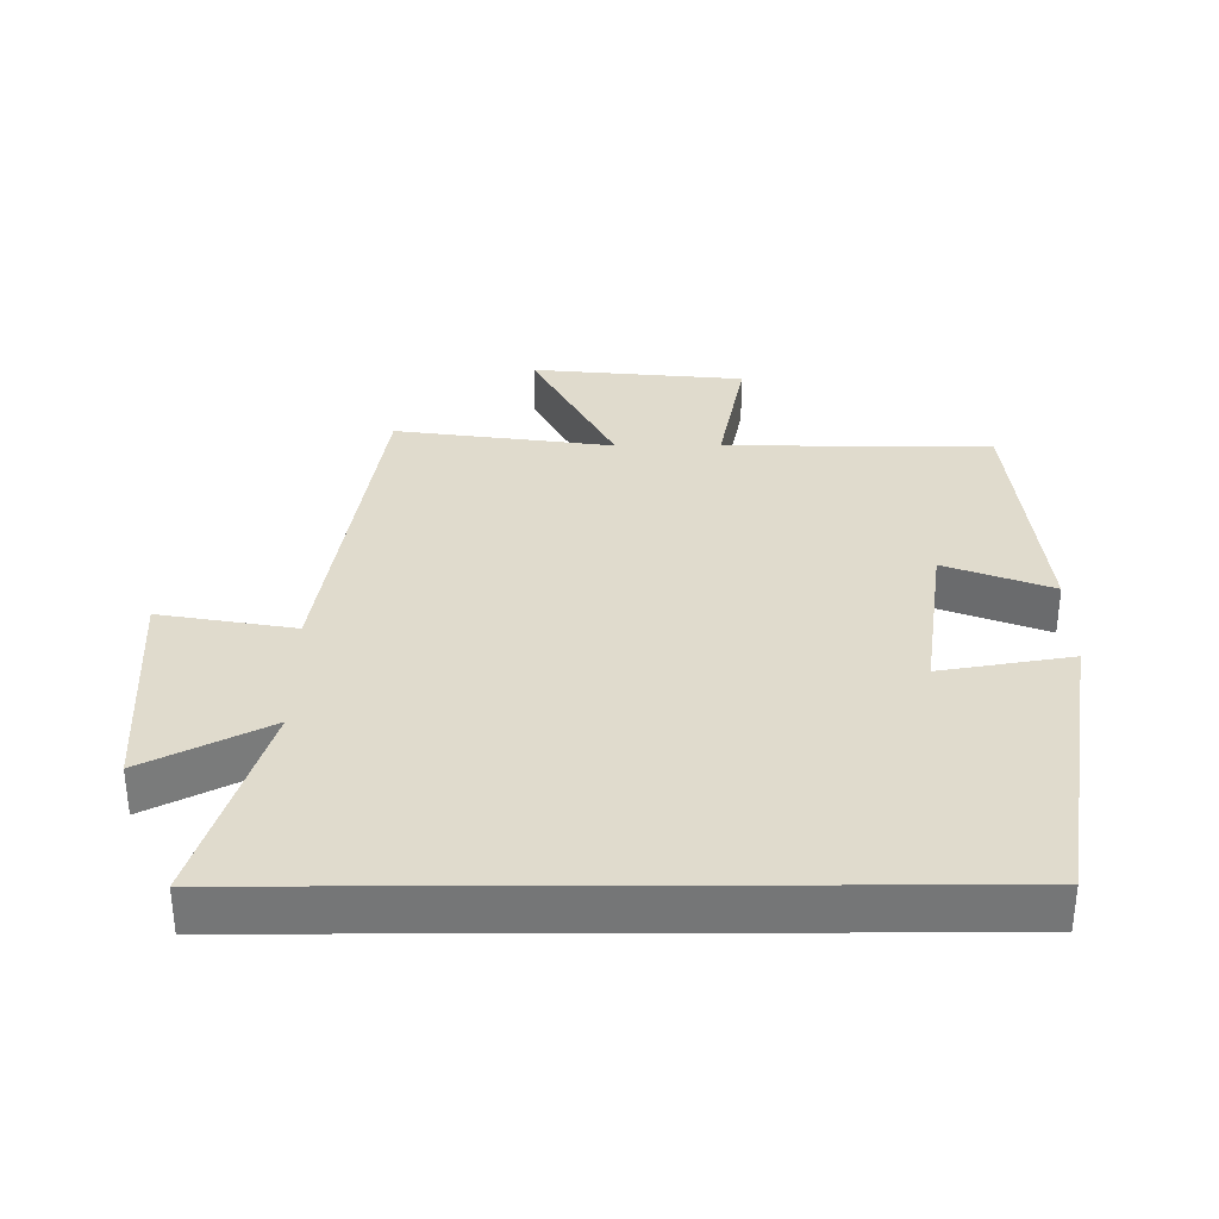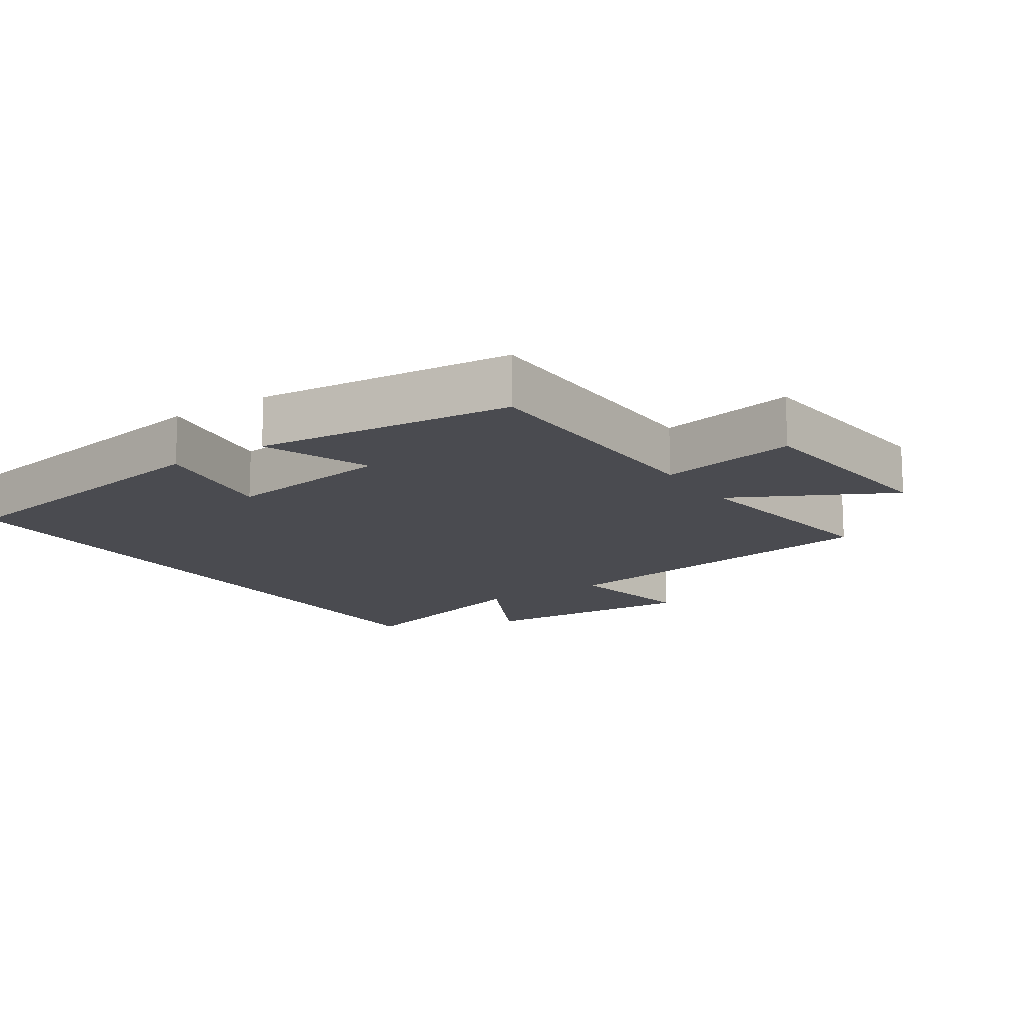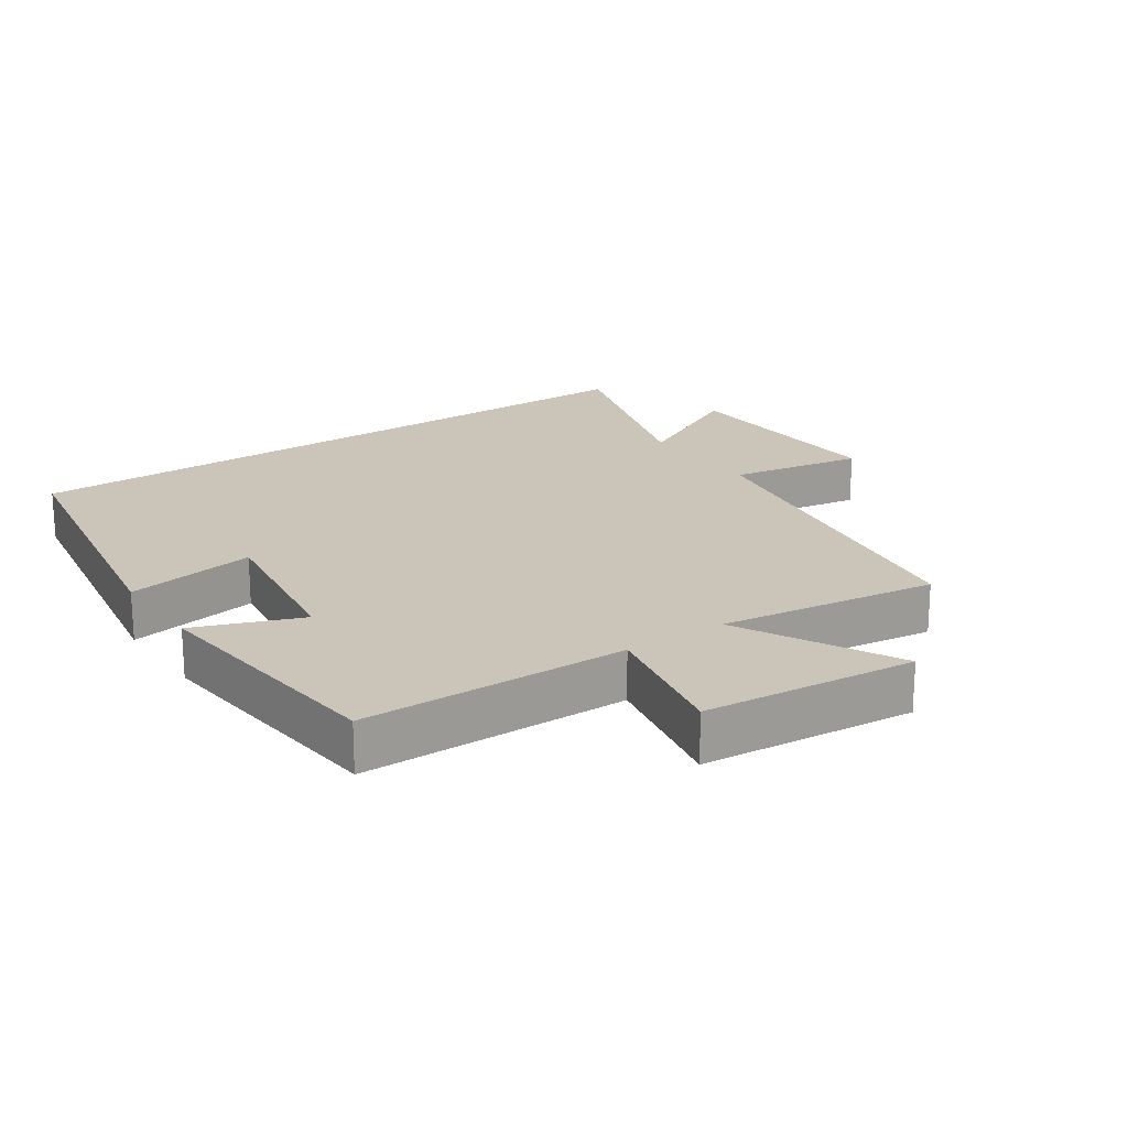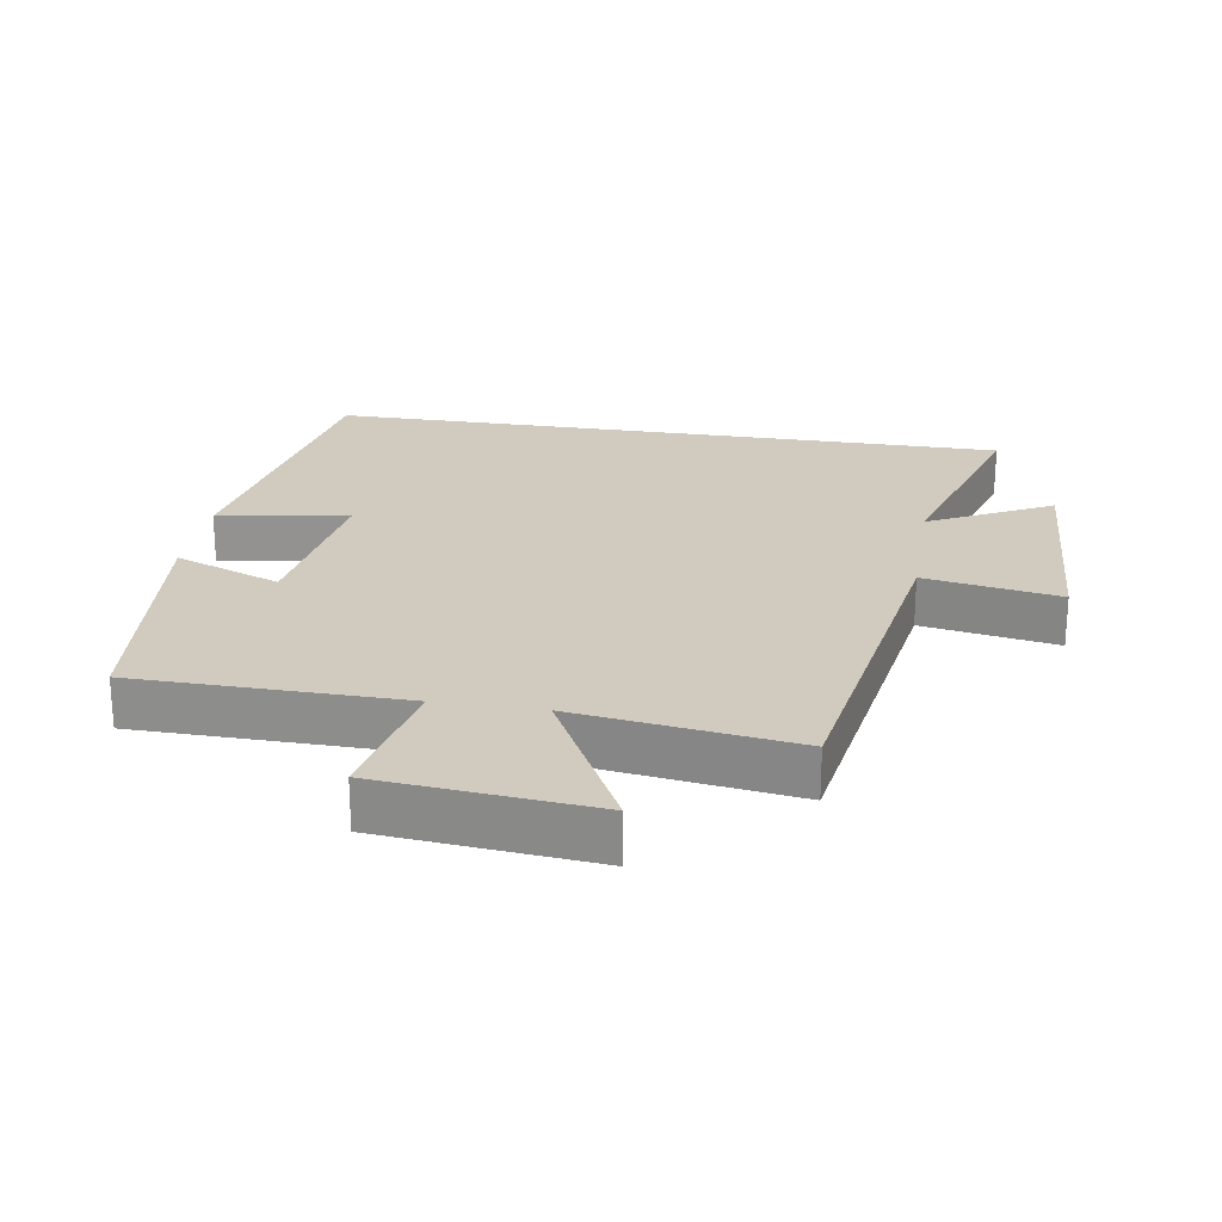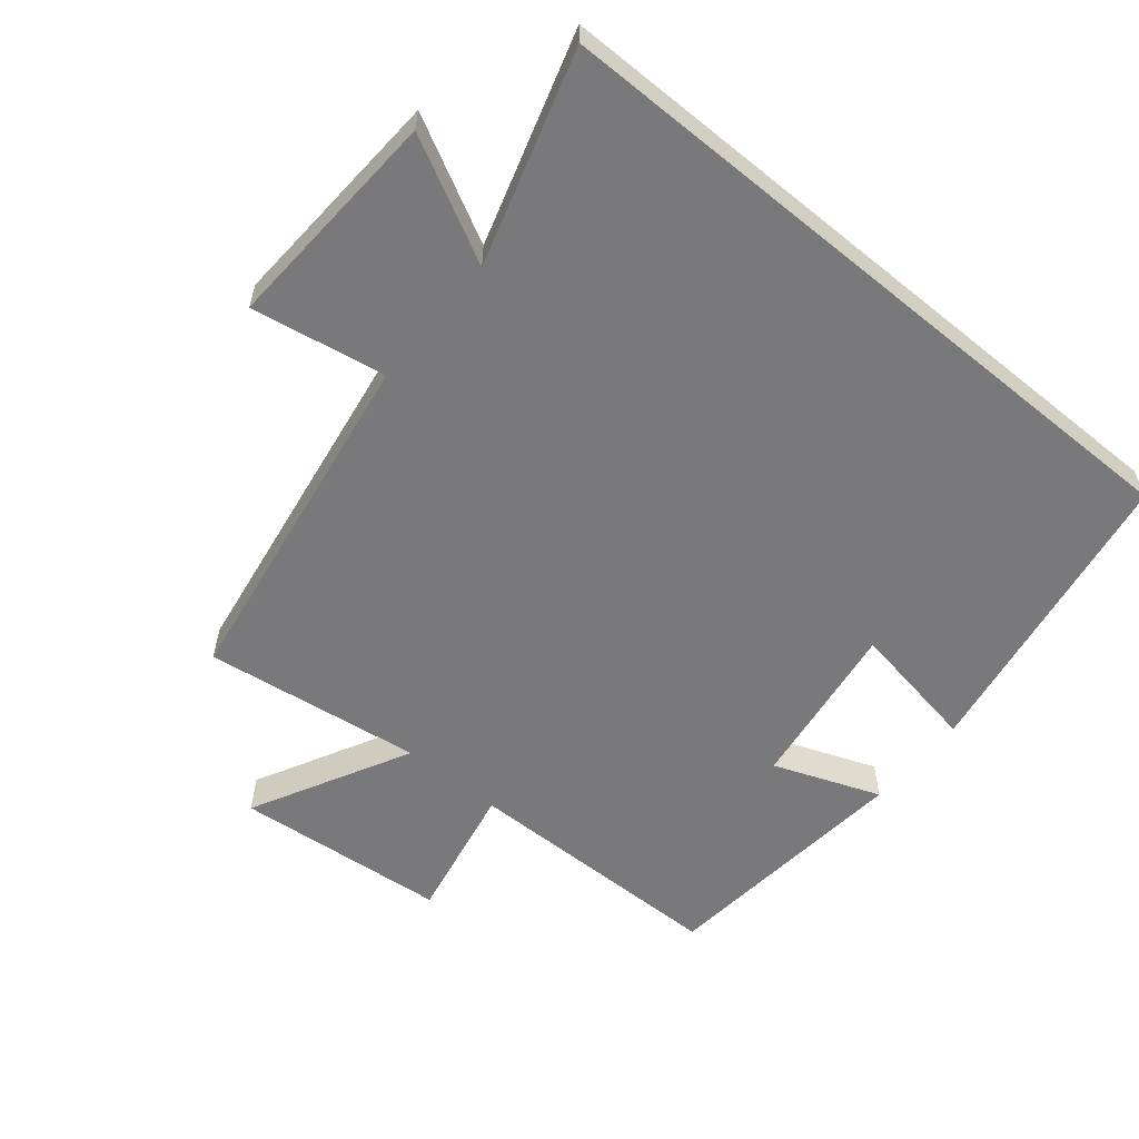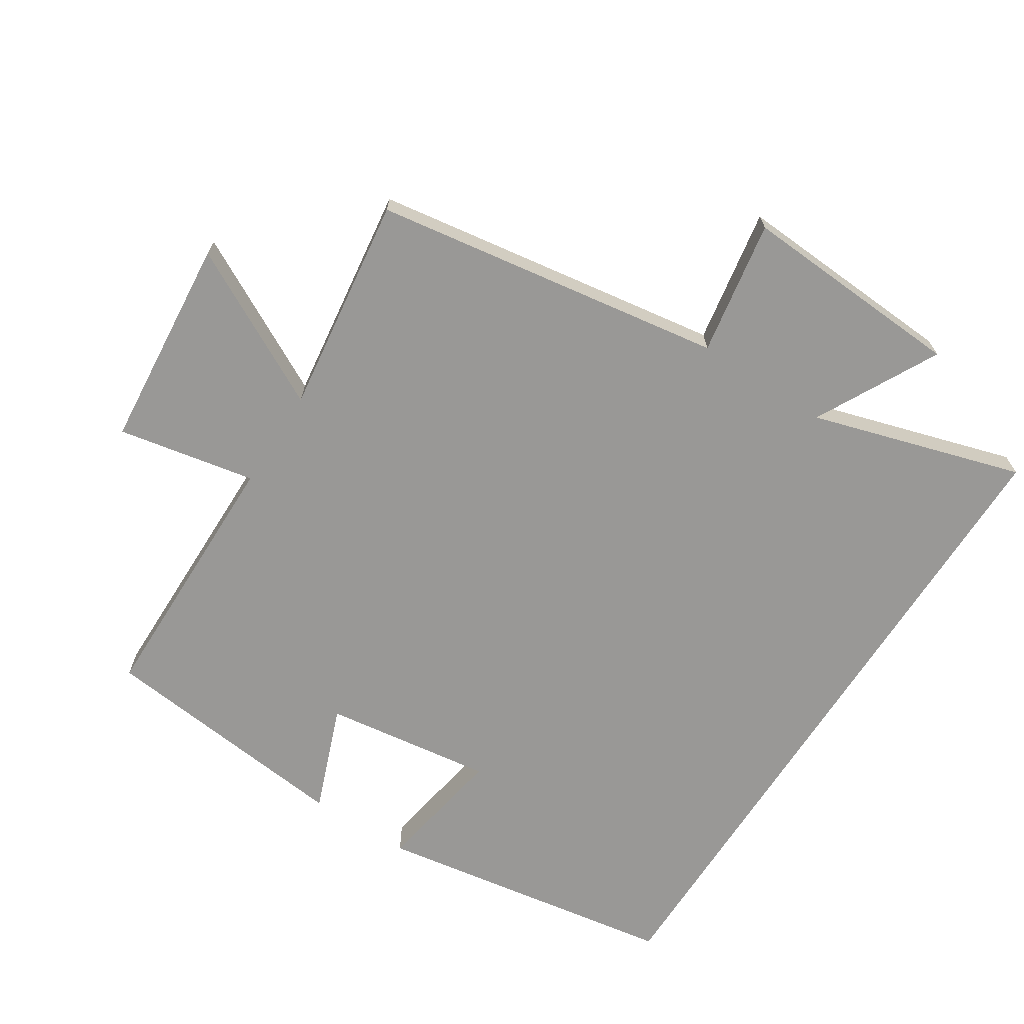
<metadata>
{"format":"obj","ext":"obj","renderer":"f3d","projection":"perspective","resolution":1024,"background":"white","views":[{"elev":33.3,"azim":179.8,"up":"+Y"},{"elev":-14.4,"azim":-56.1,"up":"+Y"},{"elev":20.4,"azim":-34.4,"up":"+Y"},{"elev":23.6,"azim":9.2,"up":"+Y"},{"elev":-57.9,"azim":140.4,"up":"+Y"},{"elev":-68.6,"azim":57.1,"up":"+Y"}]}
</metadata>
<code>
v -0.424 0.07 -0.5
v -0.5 0.07 -0.046
v -0.305 0.07 -0.079
v -0.341 0.07 0.173
v -0.5 0.07 0.112
v -0.461 0.07 0.495
v -0.063 0.07 0.5
v -0.104 0.07 0.706
v 0.214 0.07 0.736
v 0.091 0.07 0.5
v 0.417 0.07 0.545
v 0.5 0.07 0.021
v 0.701 0.07 0.056
v 0.683 0.07 -0.28
v 0.5 0.07 -0.185
v 0.596 0.07 -0.5
v -0.424 0 -0.5
v -0.5 0 -0.046
v -0.305 0 -0.079
v -0.341 0 0.173
v -0.5 0 0.112
v -0.461 0 0.495
v -0.063 0 0.5
v -0.104 0 0.706
v 0.214 0 0.736
v 0.091 0 0.5
v 0.417 0 0.545
v 0.5 0 0.021
v 0.701 0 0.056
v 0.683 0 -0.28
v 0.5 0 -0.185
v 0.596 0 -0.5
f 15 16 1
f 12 13 14 15
f 12 15 1
f 11 12 1
f 10 11 1
f 7 8 9 10
f 6 7 10
f 5 6 10
f 4 5 10
f 3 4 10
f 3 10 1
f 1 2 3
f 17 32 31
f 31 30 29 28
f 17 31 28
f 17 28 27
f 17 27 26
f 26 25 24 23
f 26 23 22
f 26 22 21
f 26 21 20
f 26 20 19
f 17 26 19
f 19 18 17
f 1 17 18 2
f 2 18 19 3
f 3 19 20 4
f 4 20 21 5
f 5 21 22 6
f 6 22 23 7
f 7 23 24 8
f 8 24 25 9
f 9 25 26 10
f 10 26 27 11
f 11 27 28 12
f 12 28 29 13
f 13 29 30 14
f 14 30 31 15
f 15 31 32 16
f 16 32 17 1

</code>
